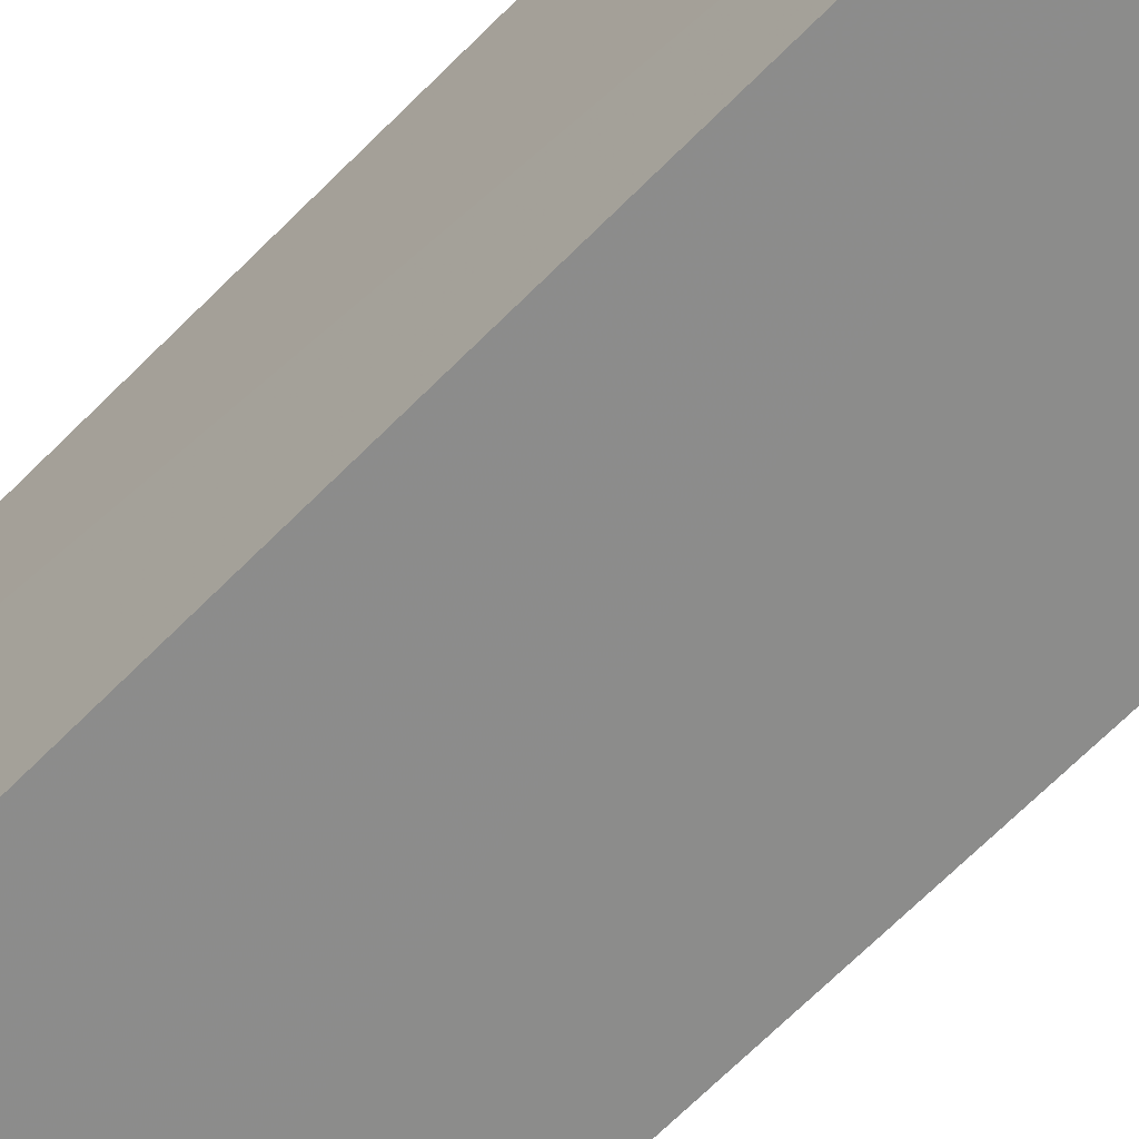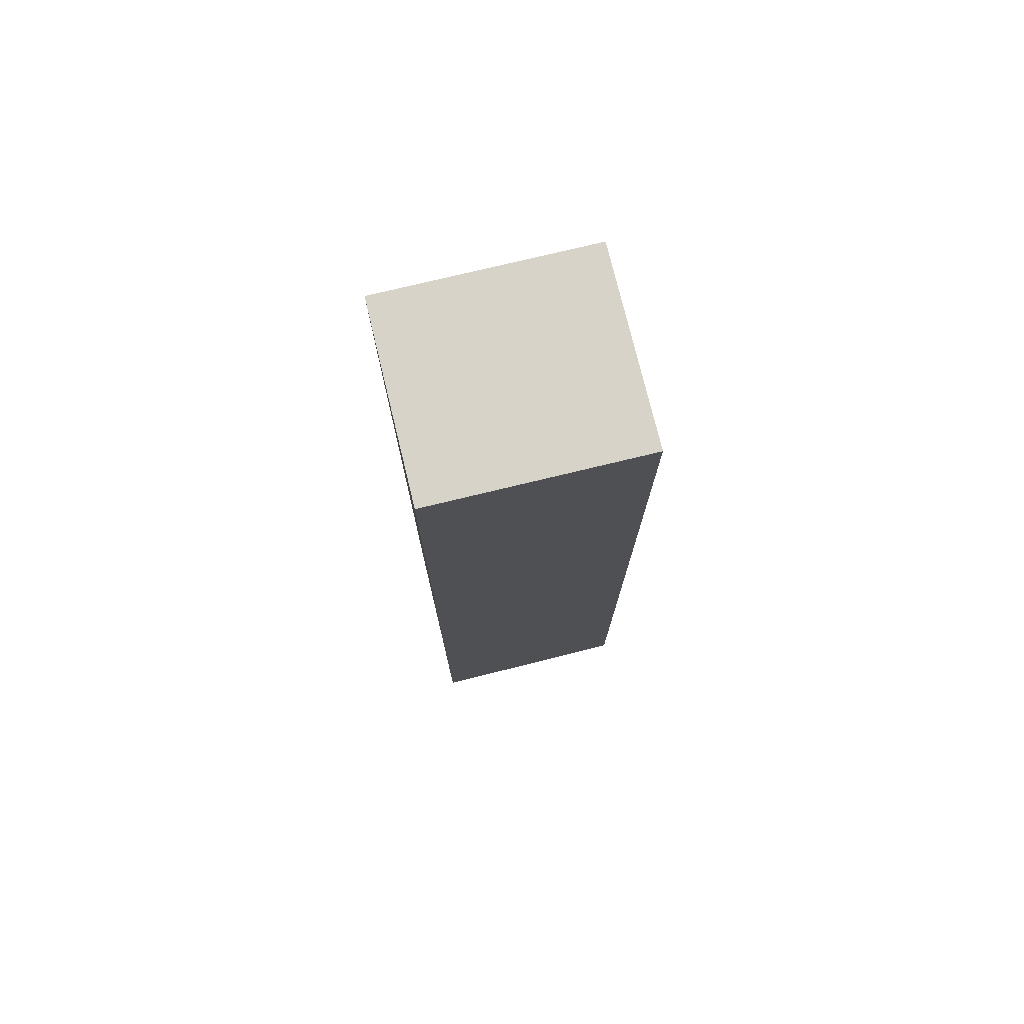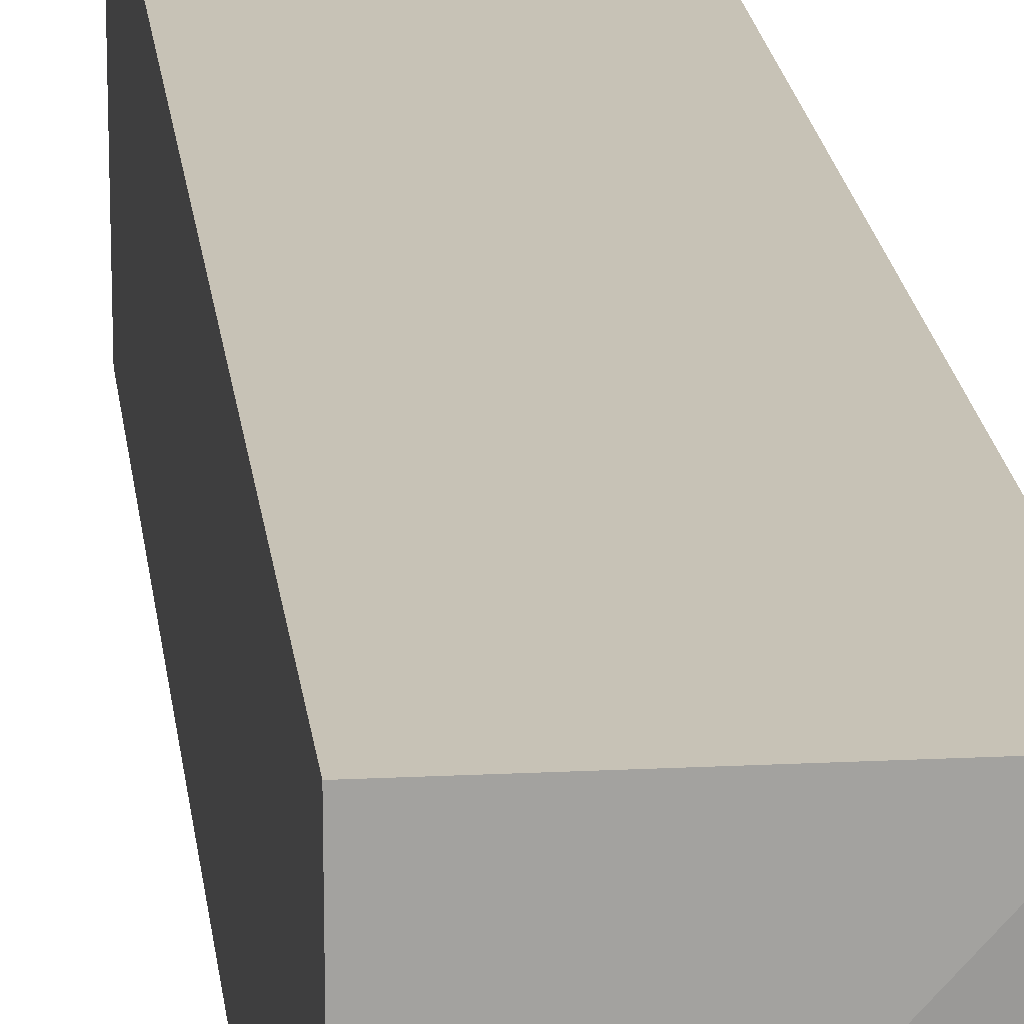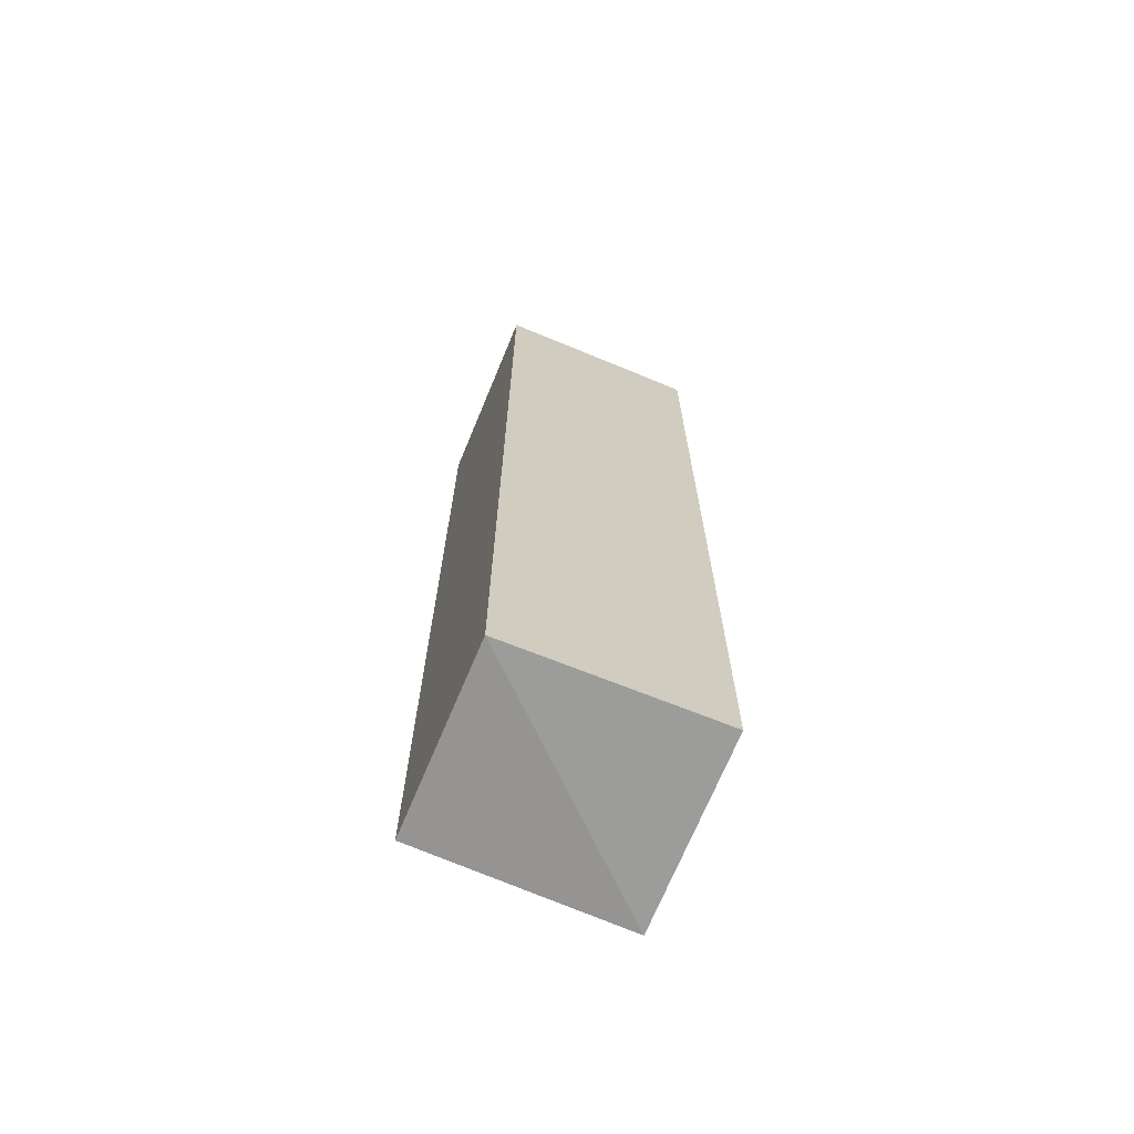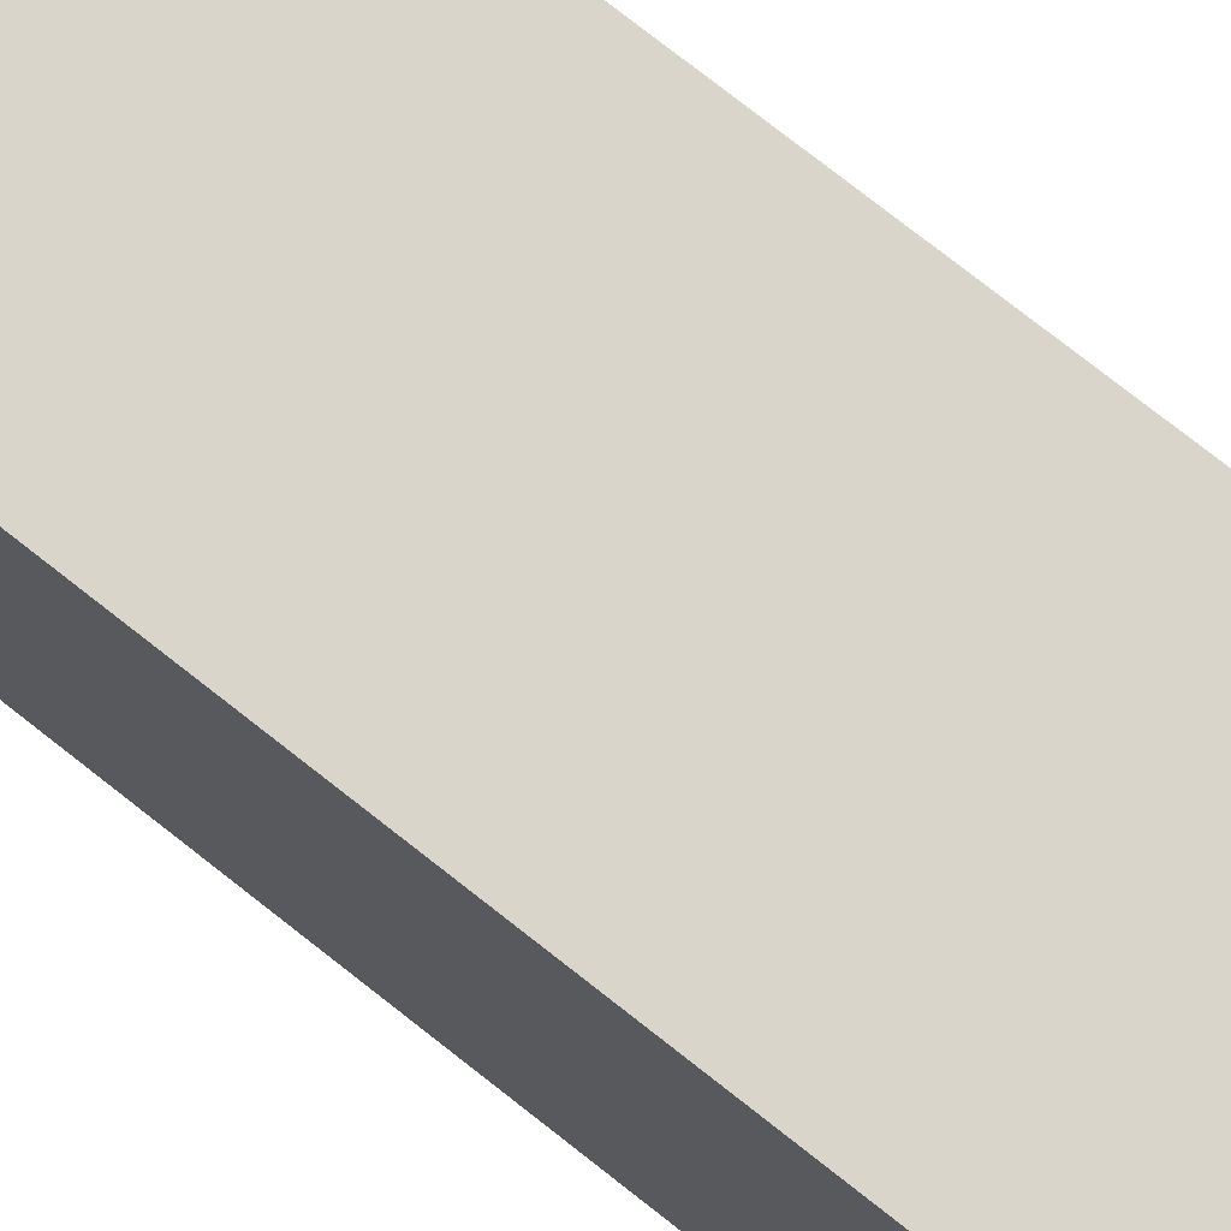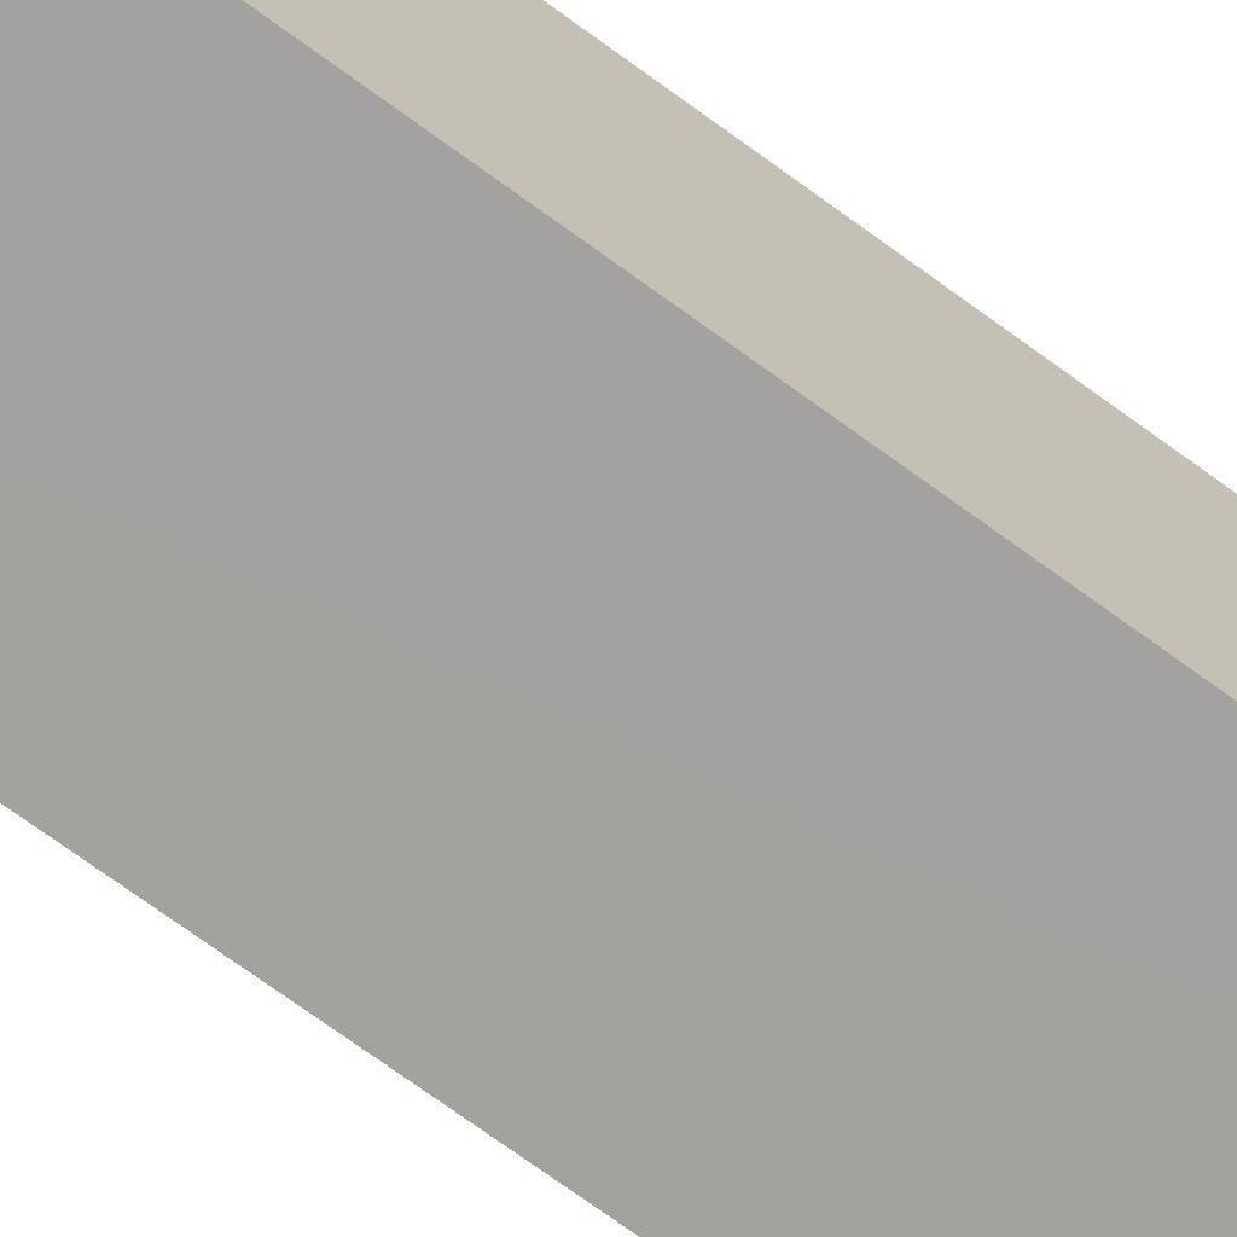
<metadata>
{"format":"obj","ext":"obj","renderer":"f3d","projection":"perspective","resolution":1024,"background":"white","views":[{"elev":-64.1,"azim":-44.0,"up":"+Y"},{"elev":75.9,"azim":-103.6,"up":"+Z"},{"elev":19.3,"azim":173.6,"up":"+Y"},{"elev":-69.1,"azim":67.5,"up":"+Z"},{"elev":74.6,"azim":-51.6,"up":"+Y"},{"elev":-72.6,"azim":-126.1,"up":"+Y"}]}
</metadata>
<code>
v 0.001275 0.04505 0.1978
v 0.001275 0.001938 0.1978
v 0.00128 0.001938 0.001997
v -0.03791 0.04507 0.002146
v -0.03792 0.001938 0.1978
v 0.001272 0.045 0.003033
v -0.03792 0.04505 0.1978
v -0.03782 0.002001 0.003641
f 1 2 3
f 5 2 1
f 5 3 2
f 6 1 3
f 6 3 4
f 6 4 1
f 7 5 1
f 7 1 4
f 7 4 5
f 8 5 4
f 8 4 3
f 8 3 5

</code>
